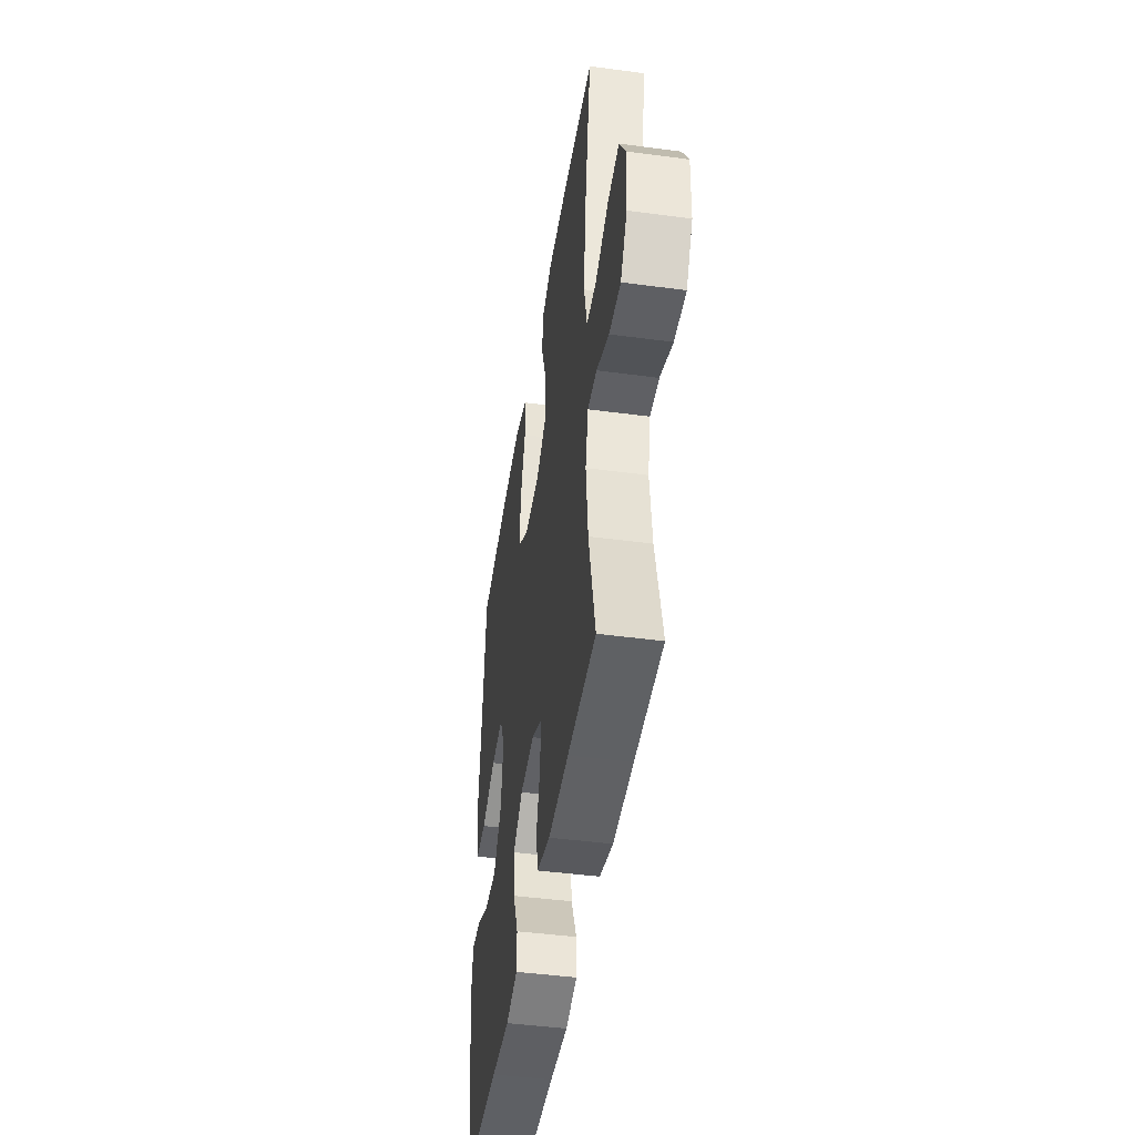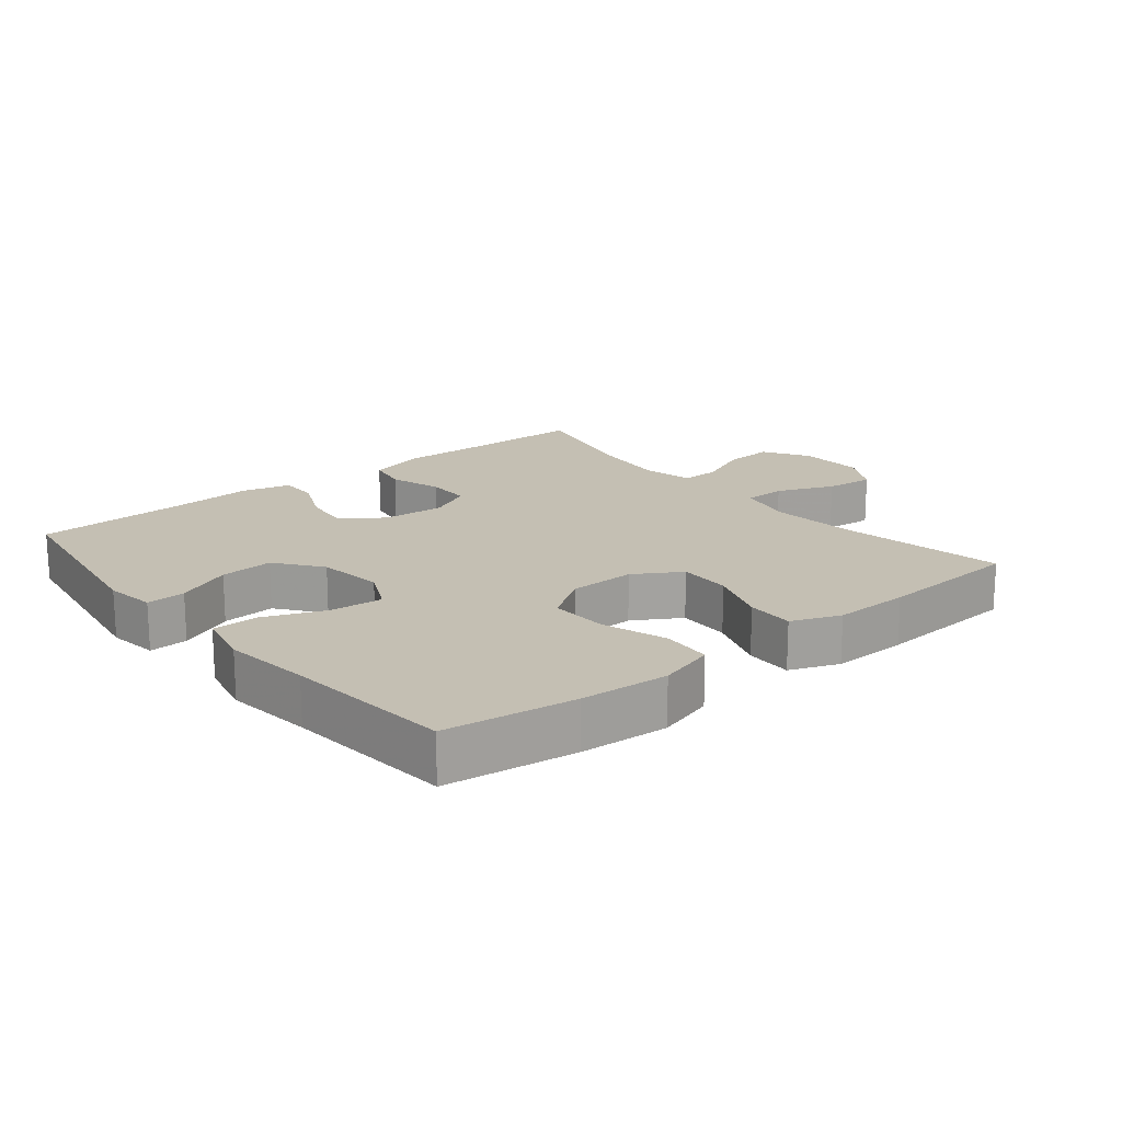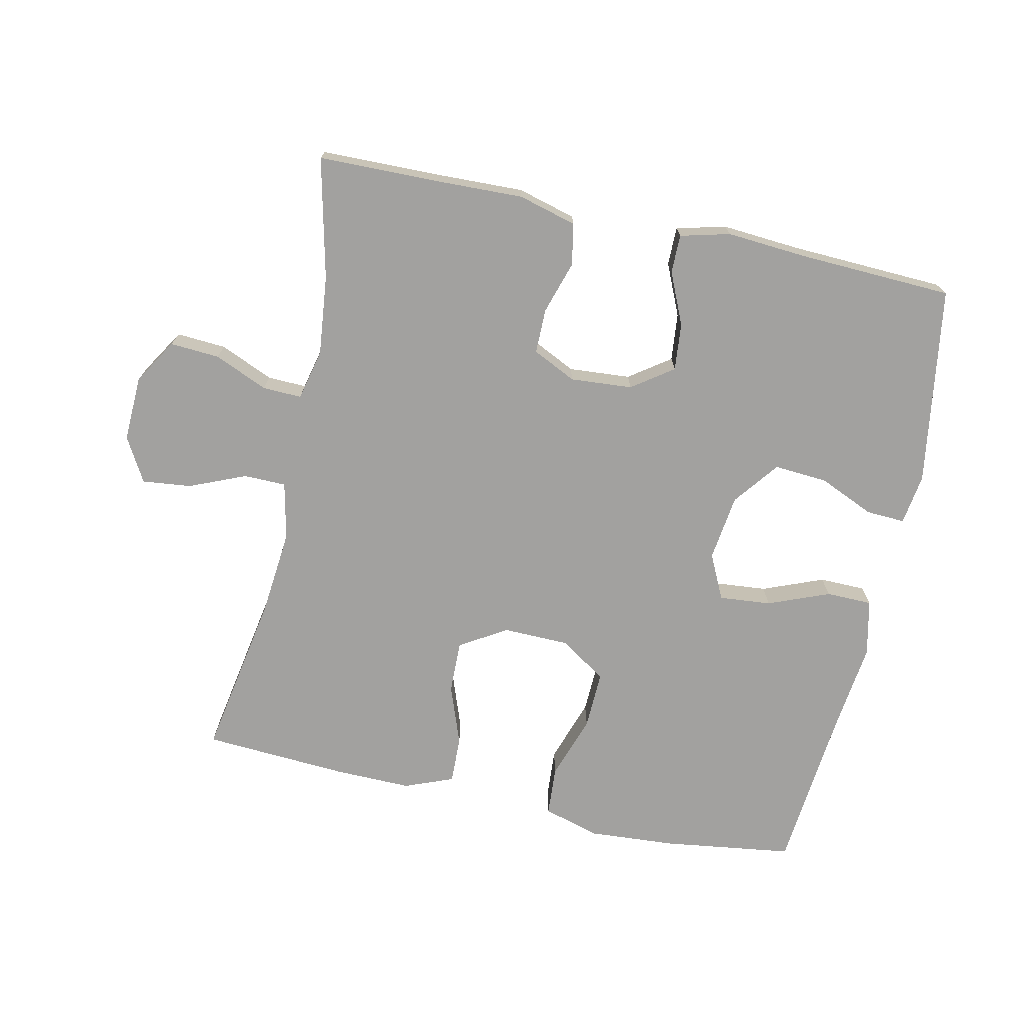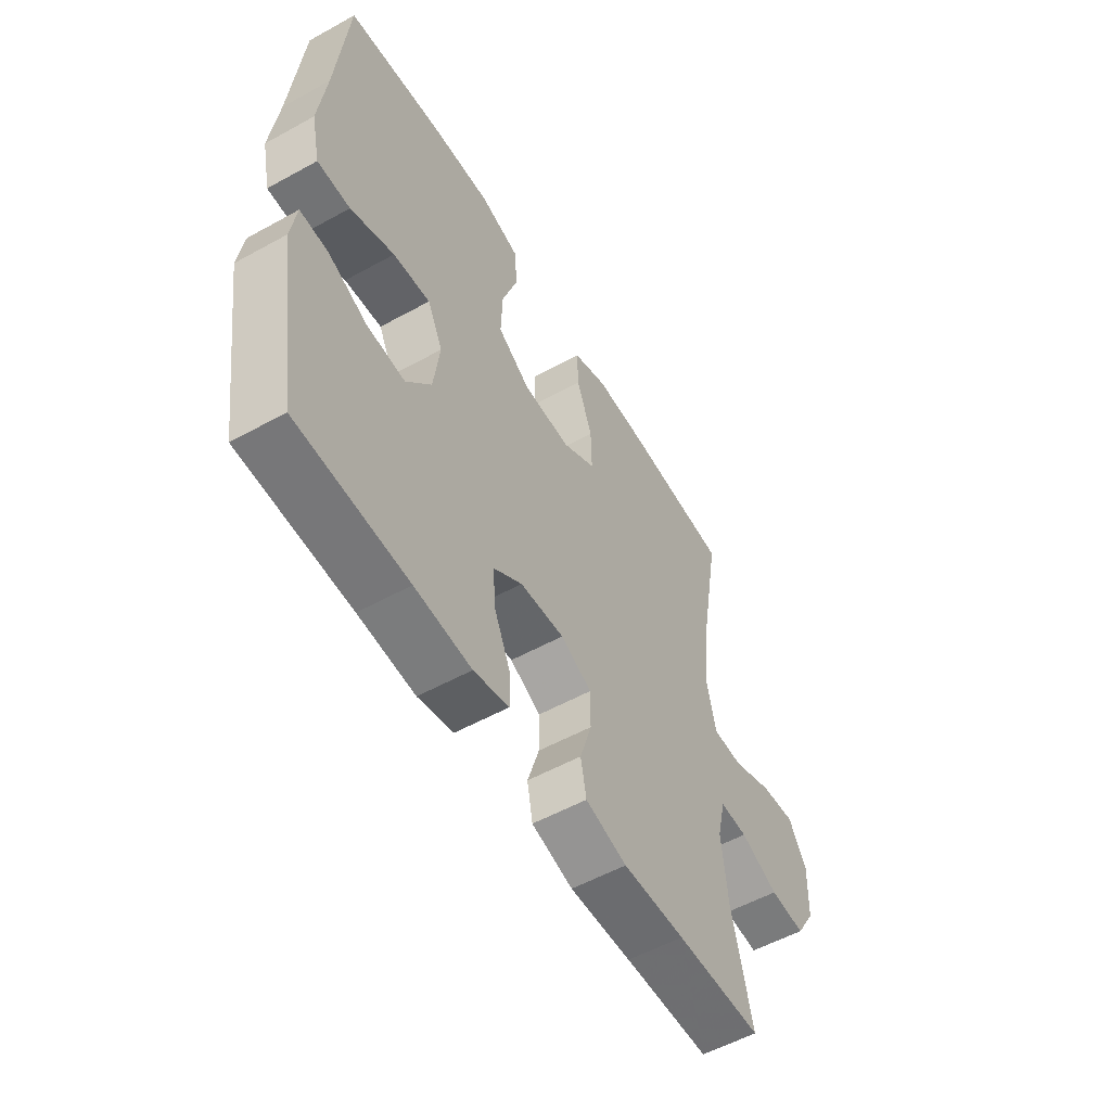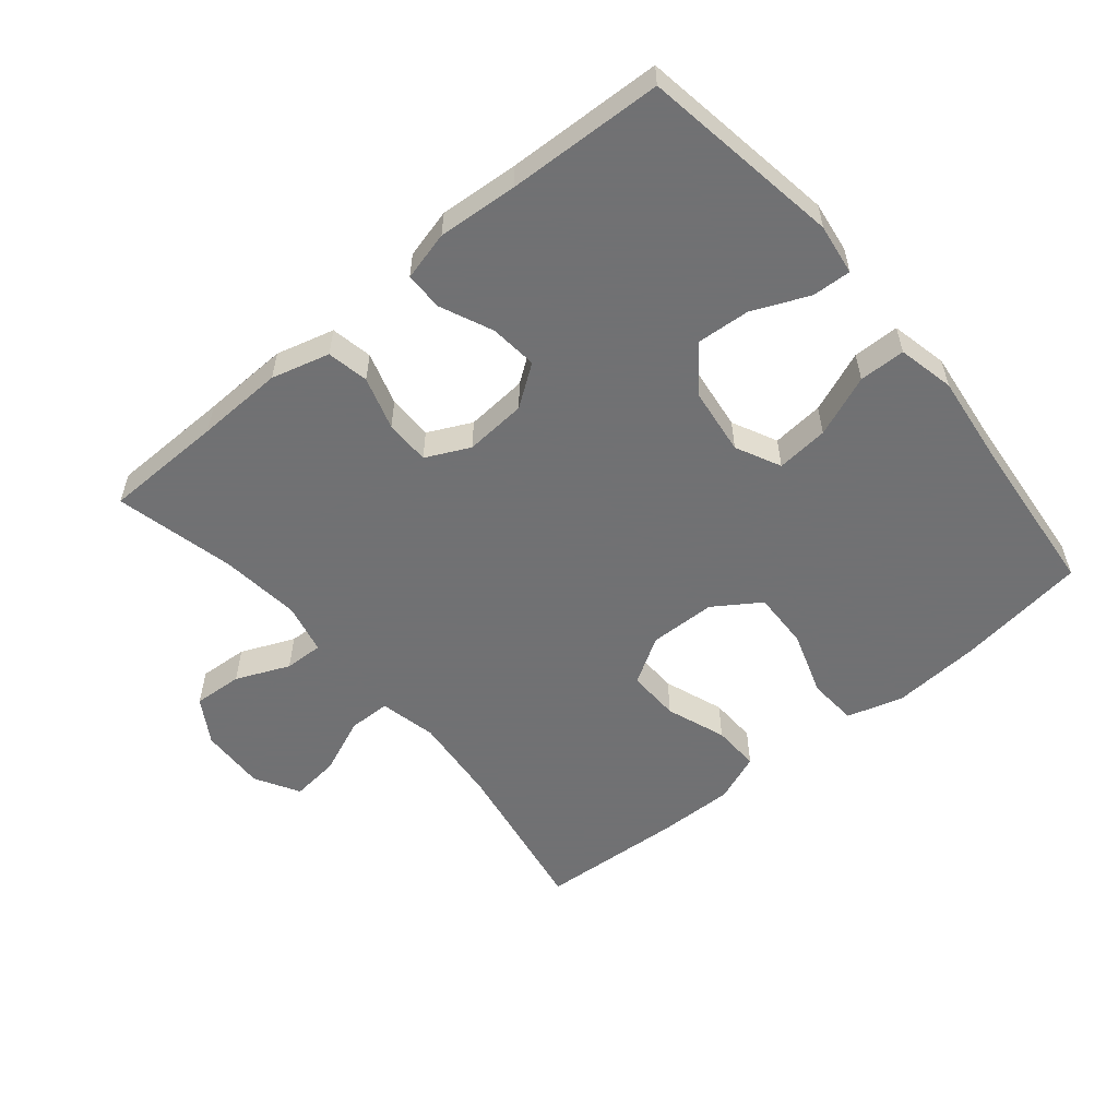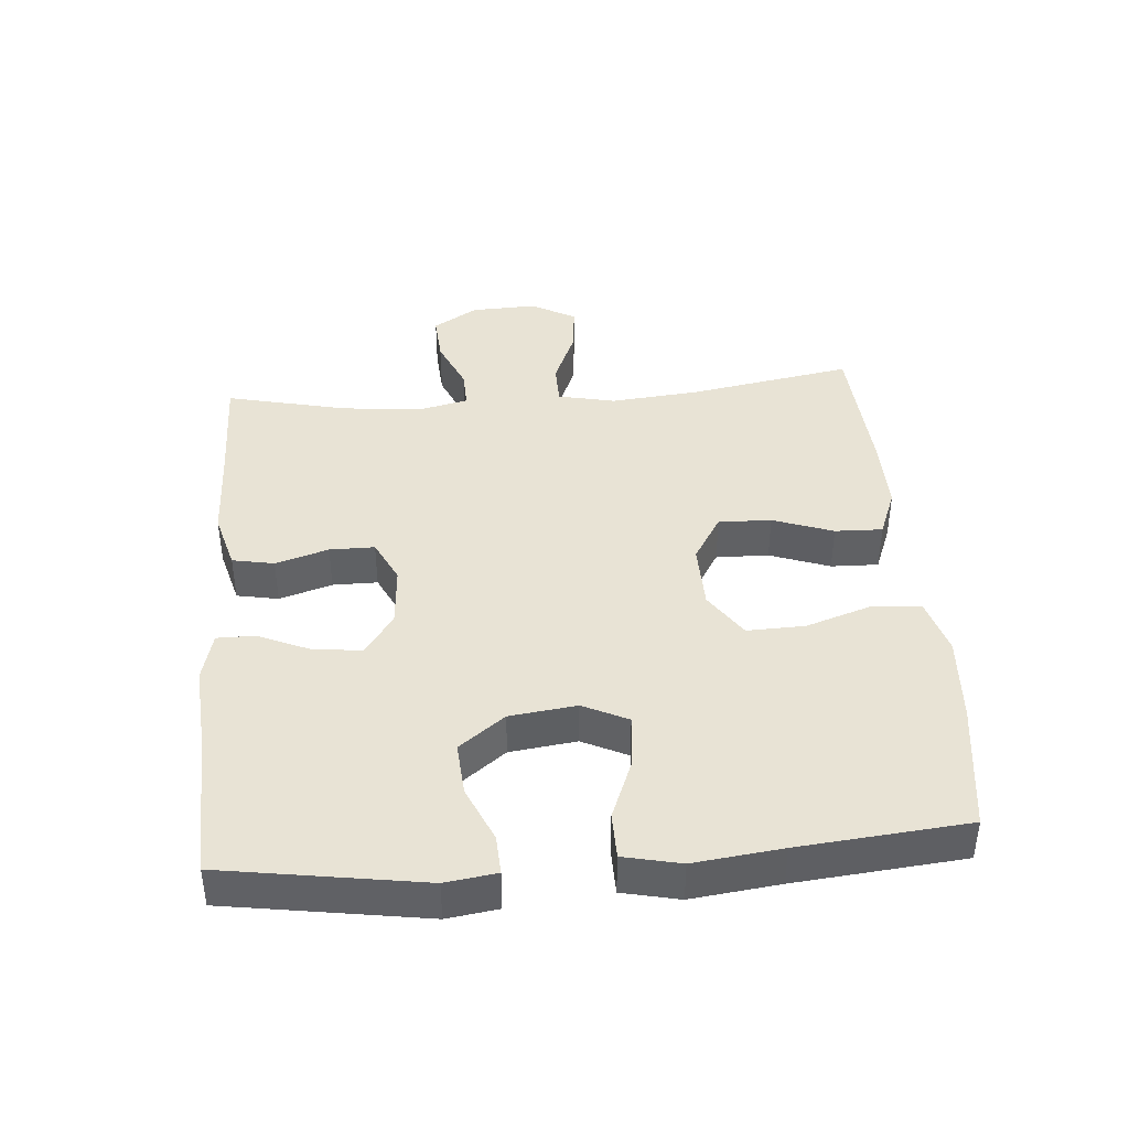
<metadata>
{"format":"obj","ext":"obj","renderer":"f3d","projection":"perspective","resolution":1024,"background":"white","views":[{"elev":-45.2,"azim":81.2,"up":"+Z"},{"elev":17.9,"azim":-39.2,"up":"+Y"},{"elev":-72.2,"azim":167.8,"up":"+Y"},{"elev":-55.2,"azim":-59.8,"up":"+Z"},{"elev":-55.3,"azim":-140.2,"up":"+Y"},{"elev":41.0,"azim":-94.6,"up":"+Y"}]}
</metadata>
<code>
v -0.5 0.07 0.5
v -0.303 0.07 0.527
v -0.17 0.07 0.536
v -0.084 0.07 0.511
v -0.079 0.07 0.436
v -0.112 0.07 0.338
v -0.115 0.07 0.25
v -0.045 0.07 0.203
v 0.056 0.07 0.201
v 0.127 0.07 0.244
v 0.125 0.07 0.324
v 0.092 0.07 0.415
v 0.09 0.07 0.487
v 0.164 0.07 0.516
v 0.28 0.07 0.514
v 0.5 0.07 0.5
v 0.456 0.07 0.251
v 0.443 0.07 0.117
v 0.462 0.07 0.03
v 0.526 0.07 0.029
v 0.612 0.07 0.065
v 0.686 0.07 0.073
v 0.724 0.07 0.006
v 0.72 0.07 -0.094
v 0.678 0.07 -0.162
v 0.603 0.07 -0.157
v 0.522 0.07 -0.122
v 0.463 0.07 -0.12
v 0.445 0.07 -0.197
v 0.458 0.07 -0.318
v 0.5 0.07 -0.5
v 0.317 0.07 -0.503
v 0.185 0.07 -0.507
v 0.097 0.07 -0.483
v 0.085 0.07 -0.42
v 0.11 0.07 -0.34
v 0.11 0.07 -0.272
v 0.044 0.07 -0.24
v -0.05 0.07 -0.247
v -0.112 0.07 -0.291
v -0.105 0.07 -0.363
v -0.07 0.07 -0.442
v -0.07 0.07 -0.5
v -0.145 0.07 -0.519
v -0.265 0.07 -0.51
v -0.5 0.07 -0.5
v -0.547 0.07 -0.199
v -0.536 0.07 -0.122
v -0.477 0.07 -0.125
v -0.393 0.07 -0.162
v -0.312 0.07 -0.168
v -0.259 0.07 -0.099
v -0.246 0.07 0.002
v -0.279 0.07 0.07
v -0.358 0.07 0.063
v -0.451 0.07 0.026
v -0.521 0.07 0.027
v -0.54 0.07 0.113
v -0.524 0.07 0.246
v -0.5 0 0.5
v -0.303 0 0.527
v -0.17 0 0.536
v -0.084 0 0.511
v -0.079 0 0.436
v -0.112 0 0.338
v -0.115 0 0.25
v -0.045 0 0.203
v 0.056 0 0.201
v 0.127 0 0.244
v 0.125 0 0.324
v 0.092 0 0.415
v 0.09 0 0.487
v 0.164 0 0.516
v 0.28 0 0.514
v 0.5 0 0.5
v 0.456 0 0.251
v 0.443 0 0.117
v 0.462 0 0.03
v 0.526 0 0.029
v 0.612 0 0.065
v 0.686 0 0.073
v 0.724 0 0.006
v 0.72 0 -0.094
v 0.678 0 -0.162
v 0.603 0 -0.157
v 0.522 0 -0.122
v 0.463 0 -0.12
v 0.445 0 -0.197
v 0.458 0 -0.318
v 0.5 0 -0.5
v 0.317 0 -0.503
v 0.185 0 -0.507
v 0.097 0 -0.483
v 0.085 0 -0.42
v 0.11 0 -0.34
v 0.11 0 -0.272
v 0.044 0 -0.24
v -0.05 0 -0.247
v -0.112 0 -0.291
v -0.105 0 -0.363
v -0.07 0 -0.442
v -0.07 0 -0.5
v -0.145 0 -0.519
v -0.265 0 -0.51
v -0.5 0 -0.5
v -0.547 0 -0.199
v -0.536 0 -0.122
v -0.477 0 -0.125
v -0.393 0 -0.162
v -0.312 0 -0.168
v -0.259 0 -0.099
v -0.246 0 0.002
v -0.279 0 0.07
v -0.358 0 0.063
v -0.451 0 0.026
v -0.521 0 0.027
v -0.54 0 0.113
v -0.524 0 0.246
f 56 57 58 59
f 55 56 59 1
f 54 55 1 2
f 53 54 2 3
f 52 53 3 4
f 47 48 49 50
f 45 46 47 50
f 45 50 51
f 44 45 51 52
f 41 42 43 44
f 40 41 44 52
f 33 34 35 36
f 32 33 36 37
f 30 31 32 37
f 29 30 37 38
f 24 25 26 27
f 24 27 28
f 23 24 28
f 20 21 22 23
f 19 20 23 28
f 18 19 28 29
f 14 15 16 17
f 14 17 18
f 11 12 13 14
f 10 11 14 18
f 9 10 18 29
f 4 5 6
f 52 4 6
f 52 6 7
f 39 40 52 7
f 38 39 7 8
f 8 9 29 38
f 118 117 116 115
f 60 118 115 114
f 61 60 114 113
f 62 61 113 112
f 63 62 112 111
f 109 108 107 106
f 109 106 105 104
f 110 109 104
f 111 110 104 103
f 103 102 101 100
f 111 103 100 99
f 95 94 93 92
f 96 95 92 91
f 96 91 90 89
f 97 96 89 88
f 86 85 84 83
f 87 86 83
f 87 83 82
f 82 81 80 79
f 87 82 79 78
f 88 87 78 77
f 76 75 74 73
f 77 76 73
f 73 72 71 70
f 77 73 70 69
f 88 77 69 68
f 65 64 63
f 65 63 111
f 66 65 111
f 66 111 99 98
f 67 66 98 97
f 97 88 68 67
f 1 60 61 2
f 2 61 62 3
f 3 62 63 4
f 4 63 64 5
f 5 64 65 6
f 6 65 66 7
f 7 66 67 8
f 8 67 68 9
f 9 68 69 10
f 10 69 70 11
f 11 70 71 12
f 12 71 72 13
f 13 72 73 14
f 14 73 74 15
f 15 74 75 16
f 16 75 76 17
f 17 76 77 18
f 18 77 78 19
f 19 78 79 20
f 20 79 80 21
f 21 80 81 22
f 22 81 82 23
f 23 82 83 24
f 24 83 84 25
f 25 84 85 26
f 26 85 86 27
f 27 86 87 28
f 28 87 88 29
f 29 88 89 30
f 30 89 90 31
f 31 90 91 32
f 32 91 92 33
f 33 92 93 34
f 34 93 94 35
f 35 94 95 36
f 36 95 96 37
f 37 96 97 38
f 38 97 98 39
f 39 98 99 40
f 40 99 100 41
f 41 100 101 42
f 42 101 102 43
f 43 102 103 44
f 44 103 104 45
f 45 104 105 46
f 46 105 106 47
f 47 106 107 48
f 48 107 108 49
f 49 108 109 50
f 50 109 110 51
f 51 110 111 52
f 52 111 112 53
f 53 112 113 54
f 54 113 114 55
f 55 114 115 56
f 56 115 116 57
f 57 116 117 58
f 58 117 118 59
f 59 118 60 1

</code>
